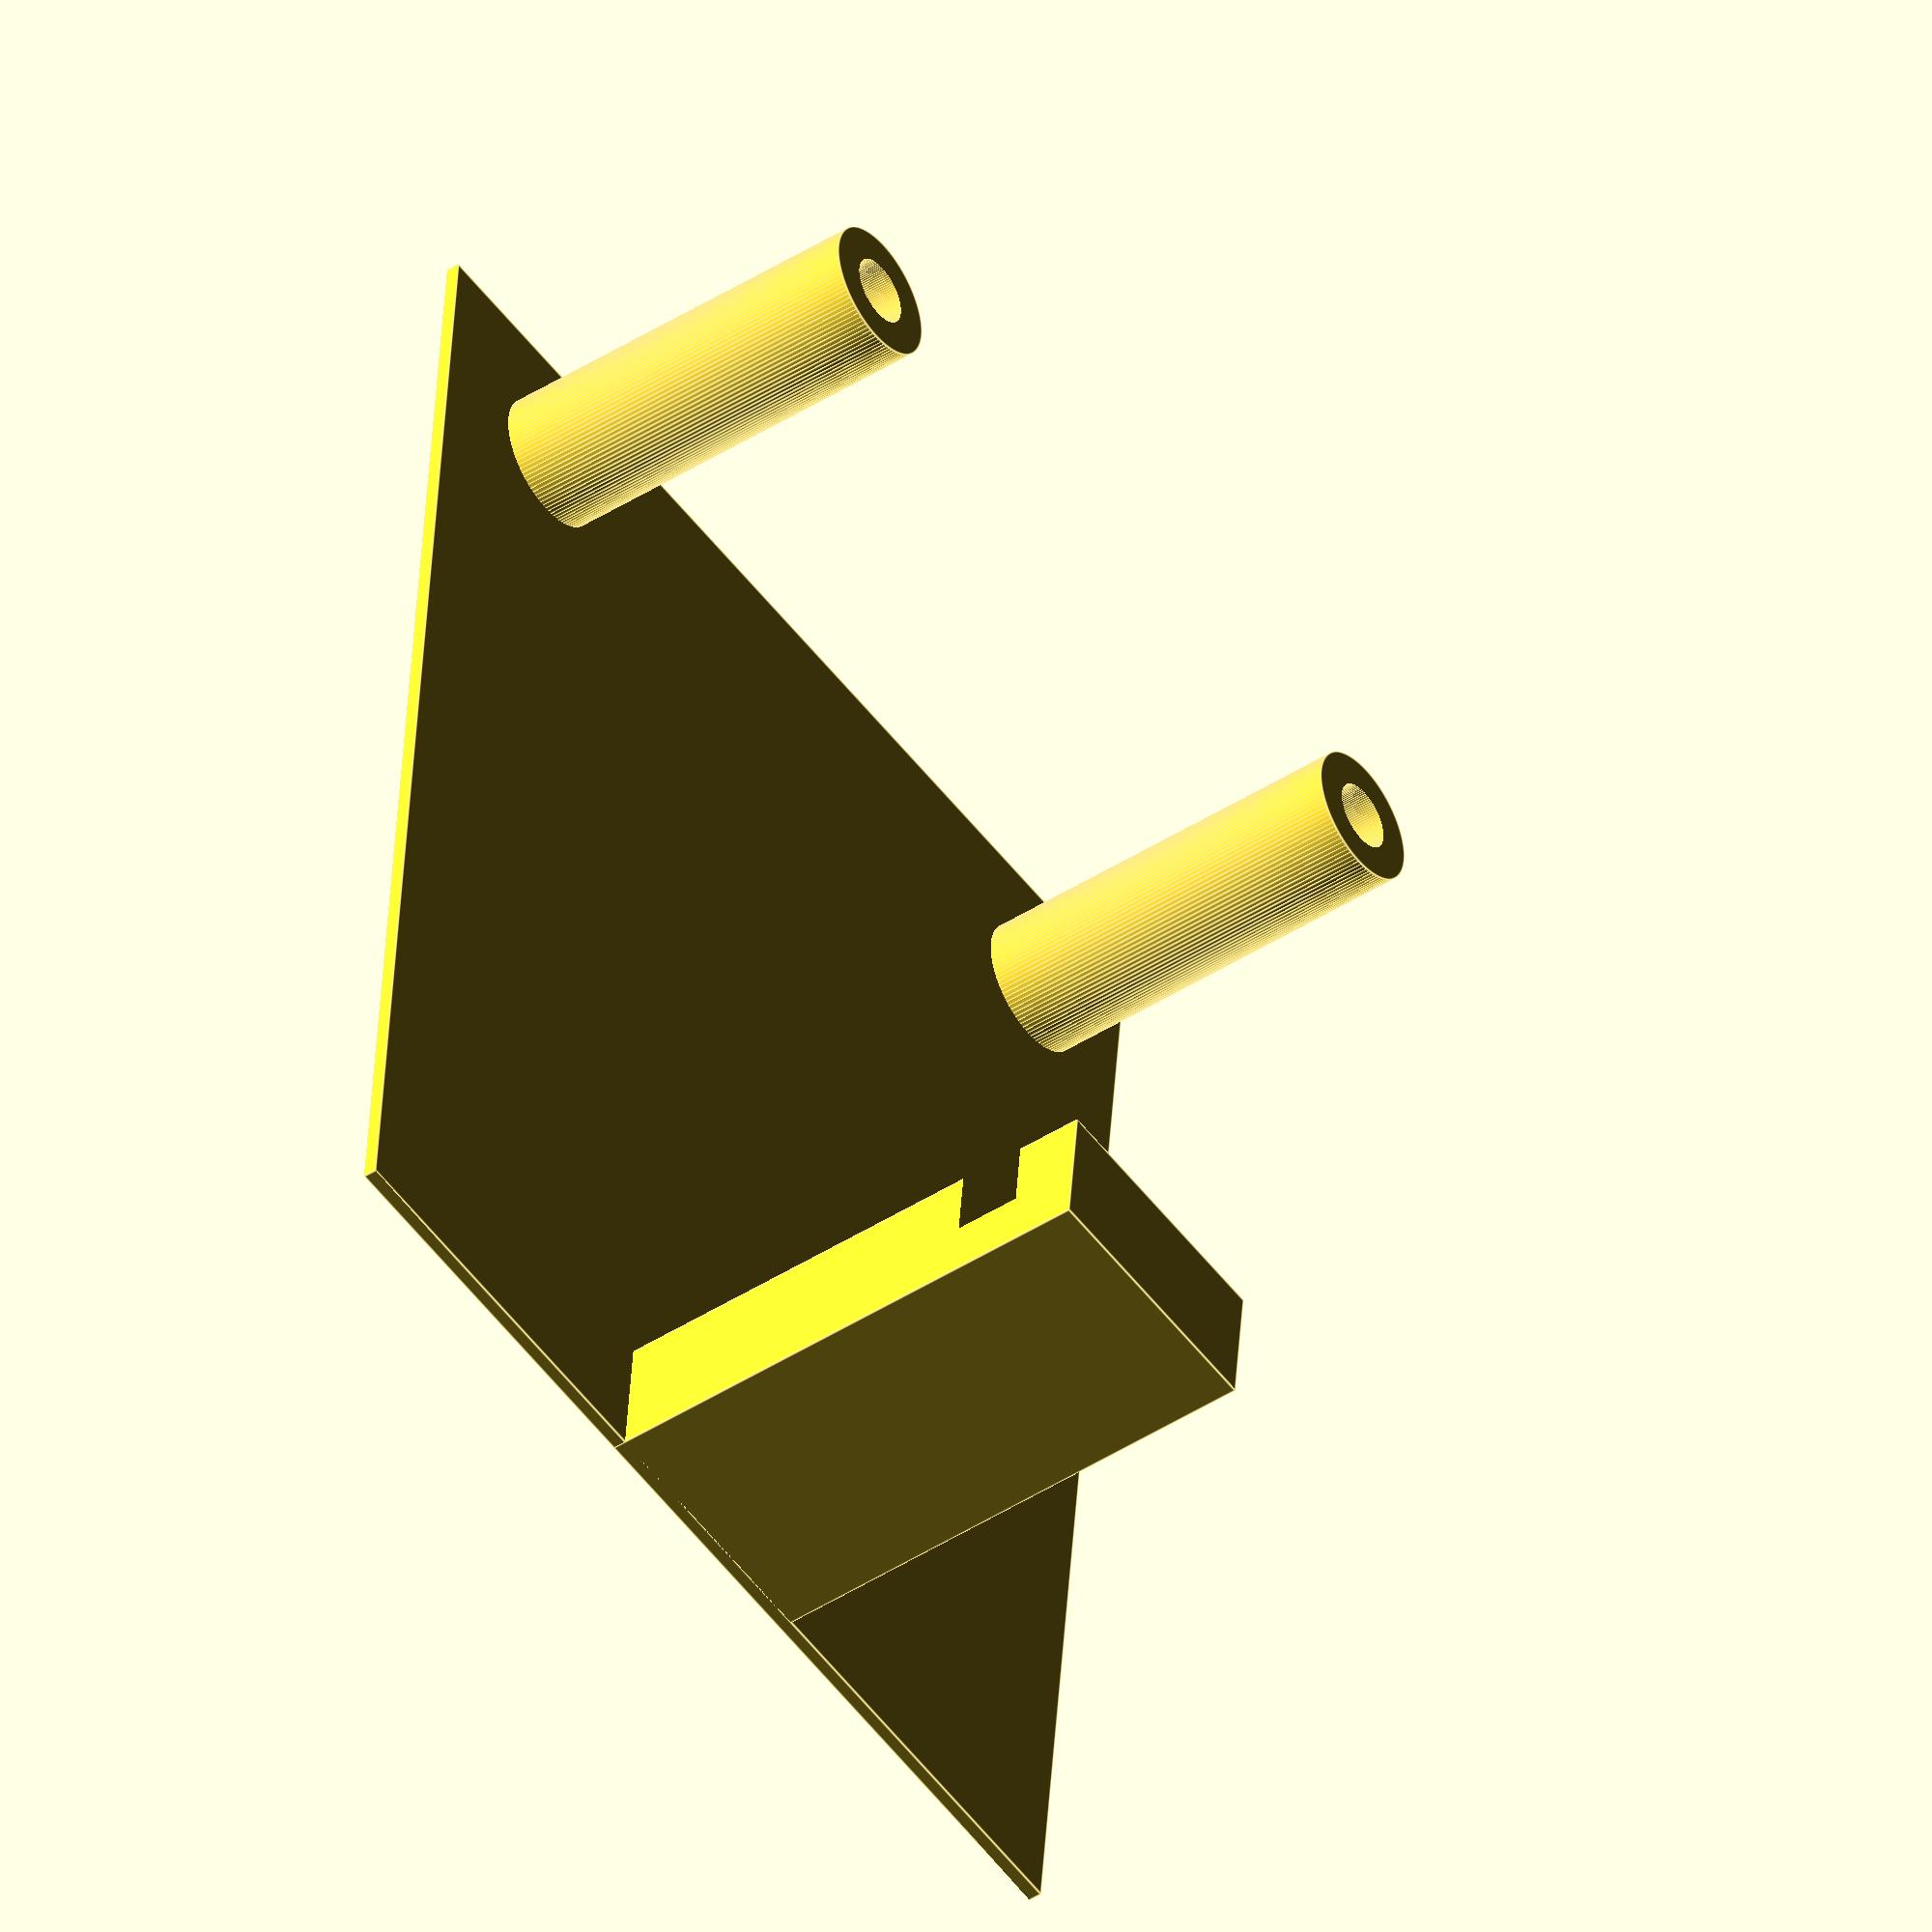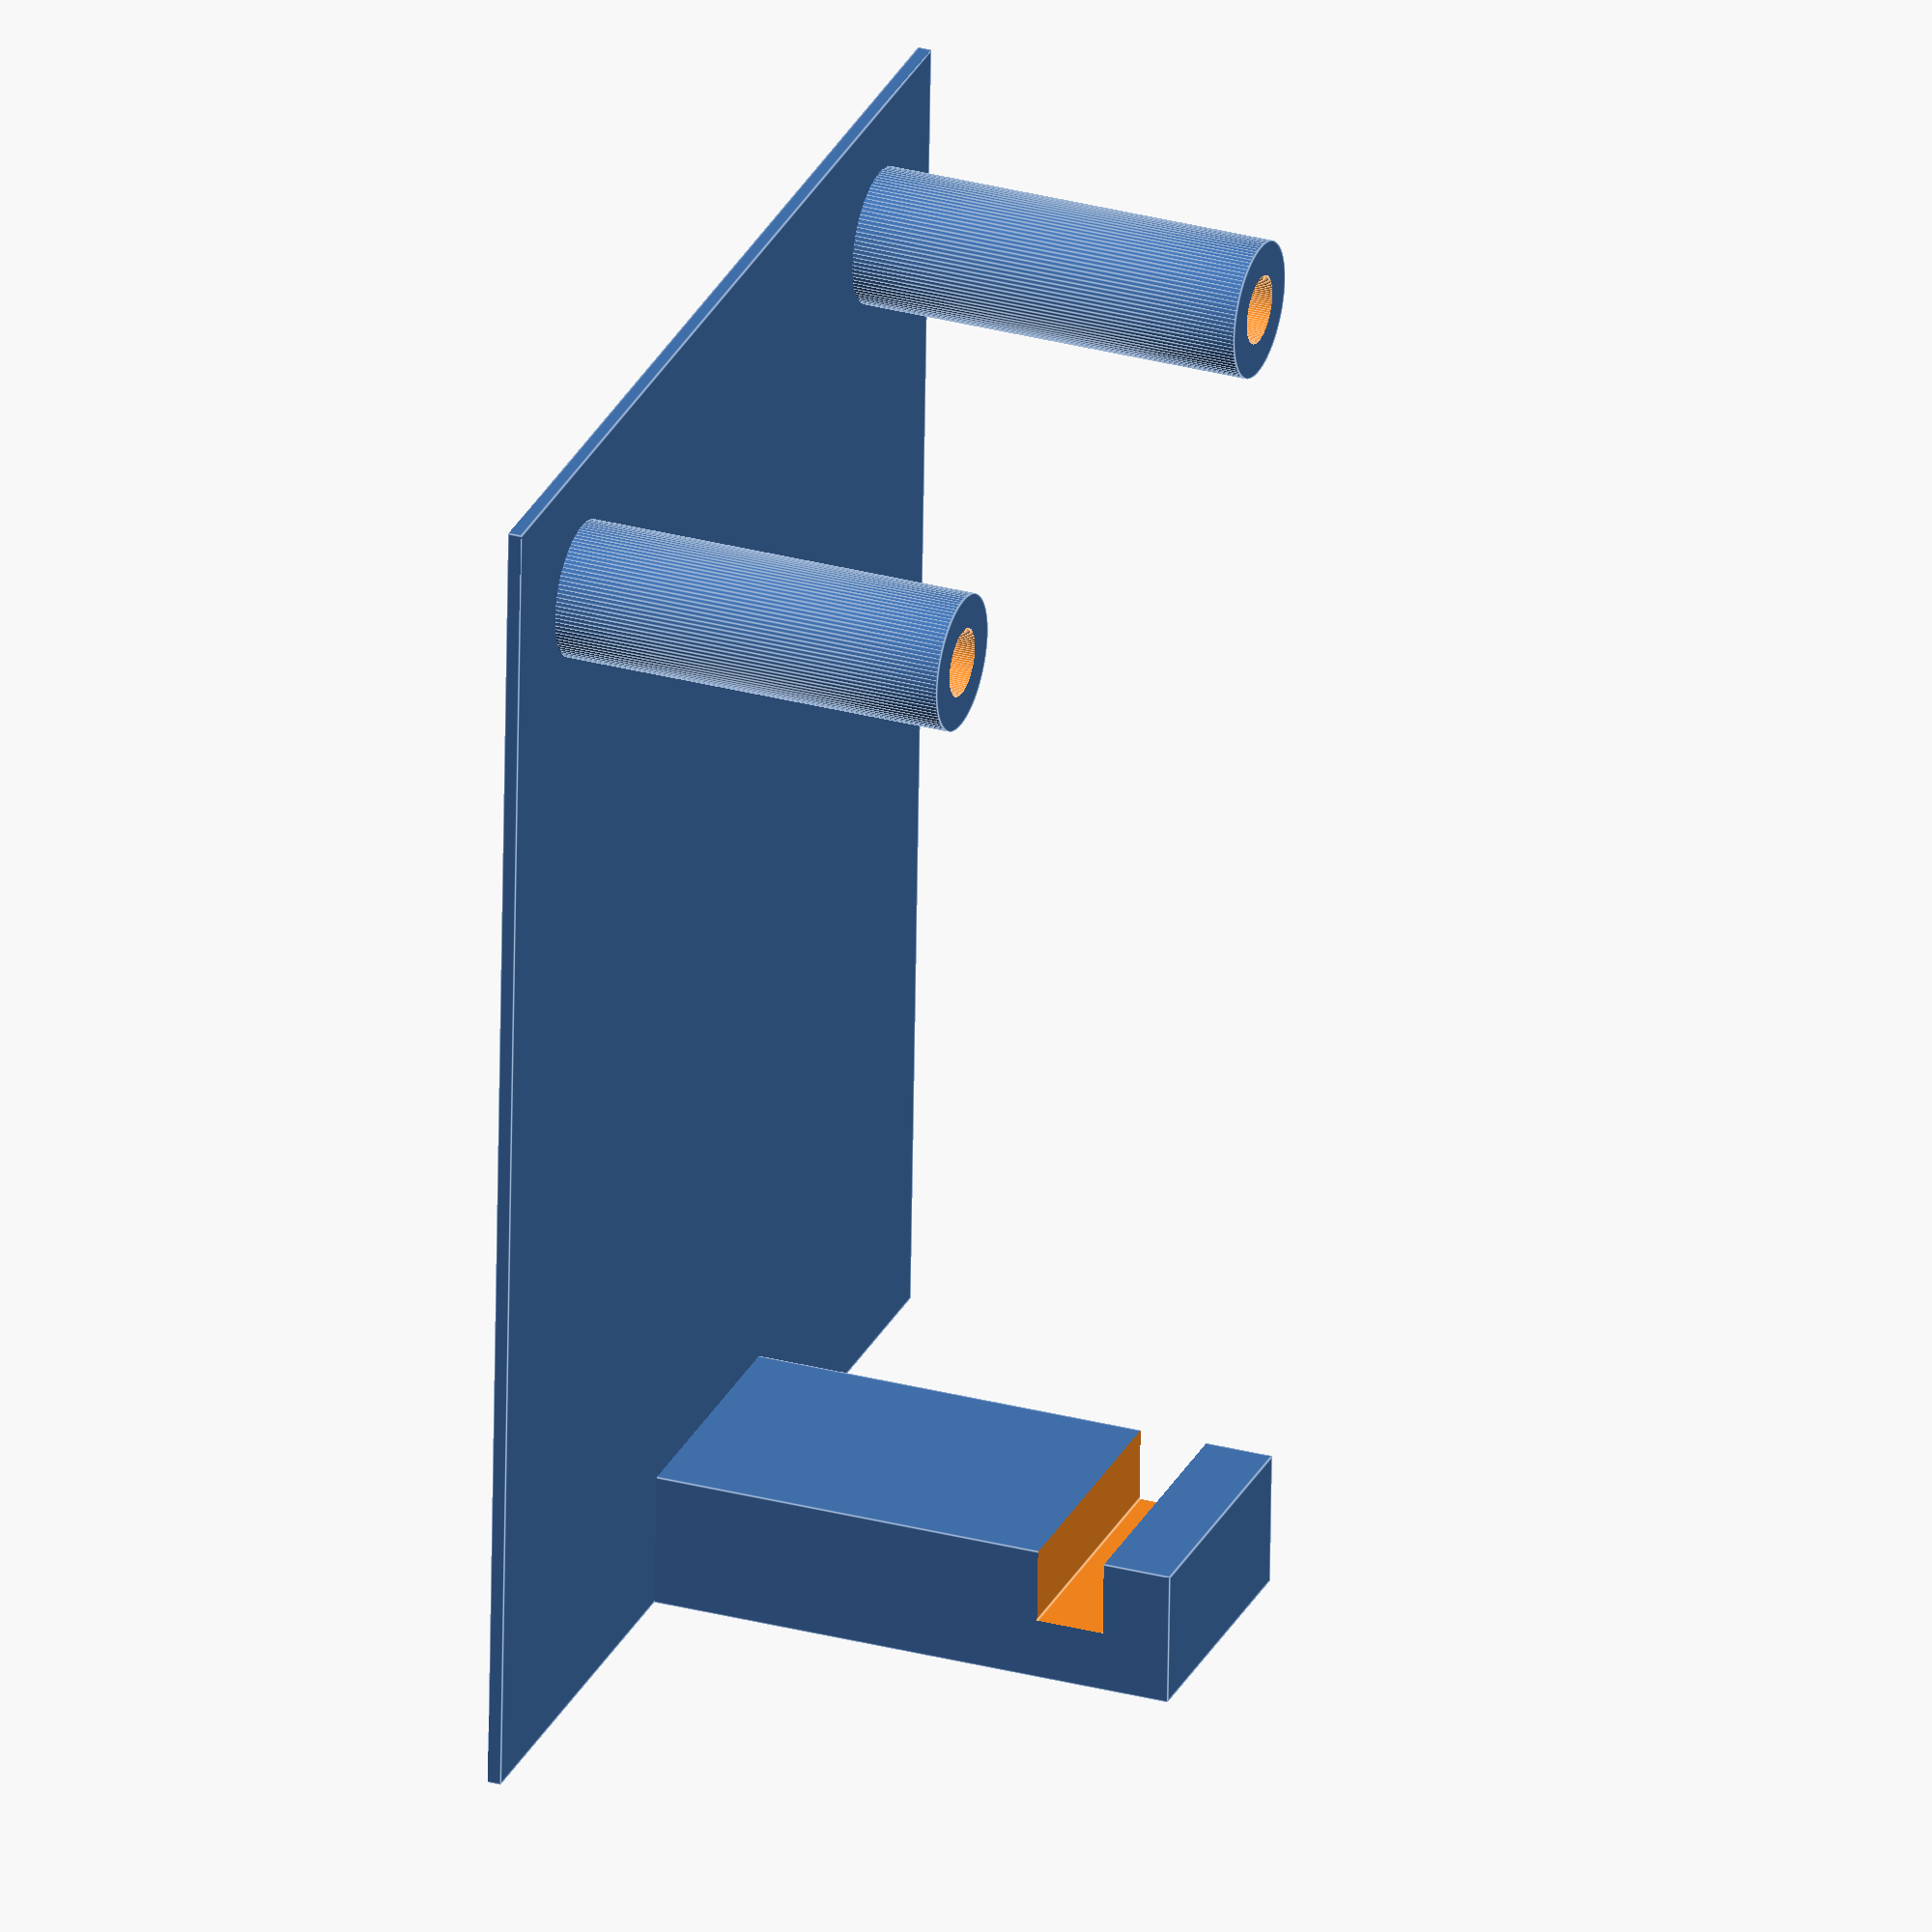
<openscad>
//casing
$fn=100;
pillarH = 30 ;
pillarD = 10 ;
pillarID = 5 ;
pillarSpacing = 58 ;

battLidX = 55 ;
battLidY = 55 ;
battLidZ = 2 ;


module pillar() {
    difference() {
        cylinder(h=pillarH, d=pillarD);
        translate([0,0,-.1]) cylinder(h=pillarH+.2, d=pillarID);
    }
}


translate ([10,10,0]) union() {
    //both pillars
    translate([0,0,0]) pillar();
    translate([pillarSpacing,0,0]) pillar();
    //The rear mount
    translate([20,80,0]) 
    union(){
        difference(){
            cube([20,10,40]);
            translate([-.5,-.5,30])cube([21,6,5]);
        }
    }
}

//battLid
*cube ([battLidX,battLidY,battLidZ]);

//casing base
cube ([80,100,1]);


</openscad>
<views>
elev=225.4 azim=5.7 roll=233.7 proj=o view=edges
elev=330.0 azim=182.3 roll=291.3 proj=o view=edges
</views>
